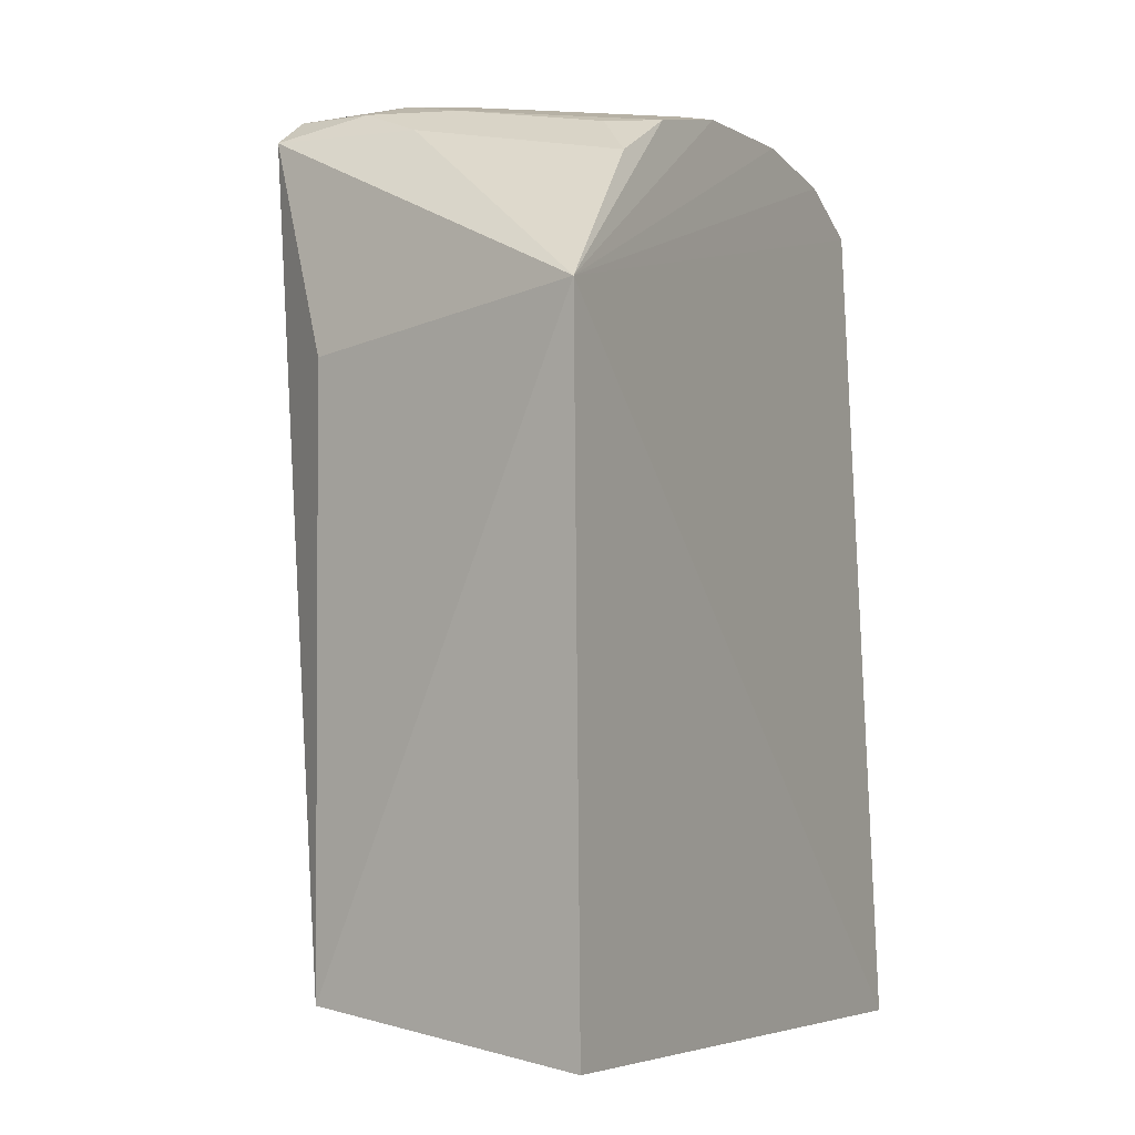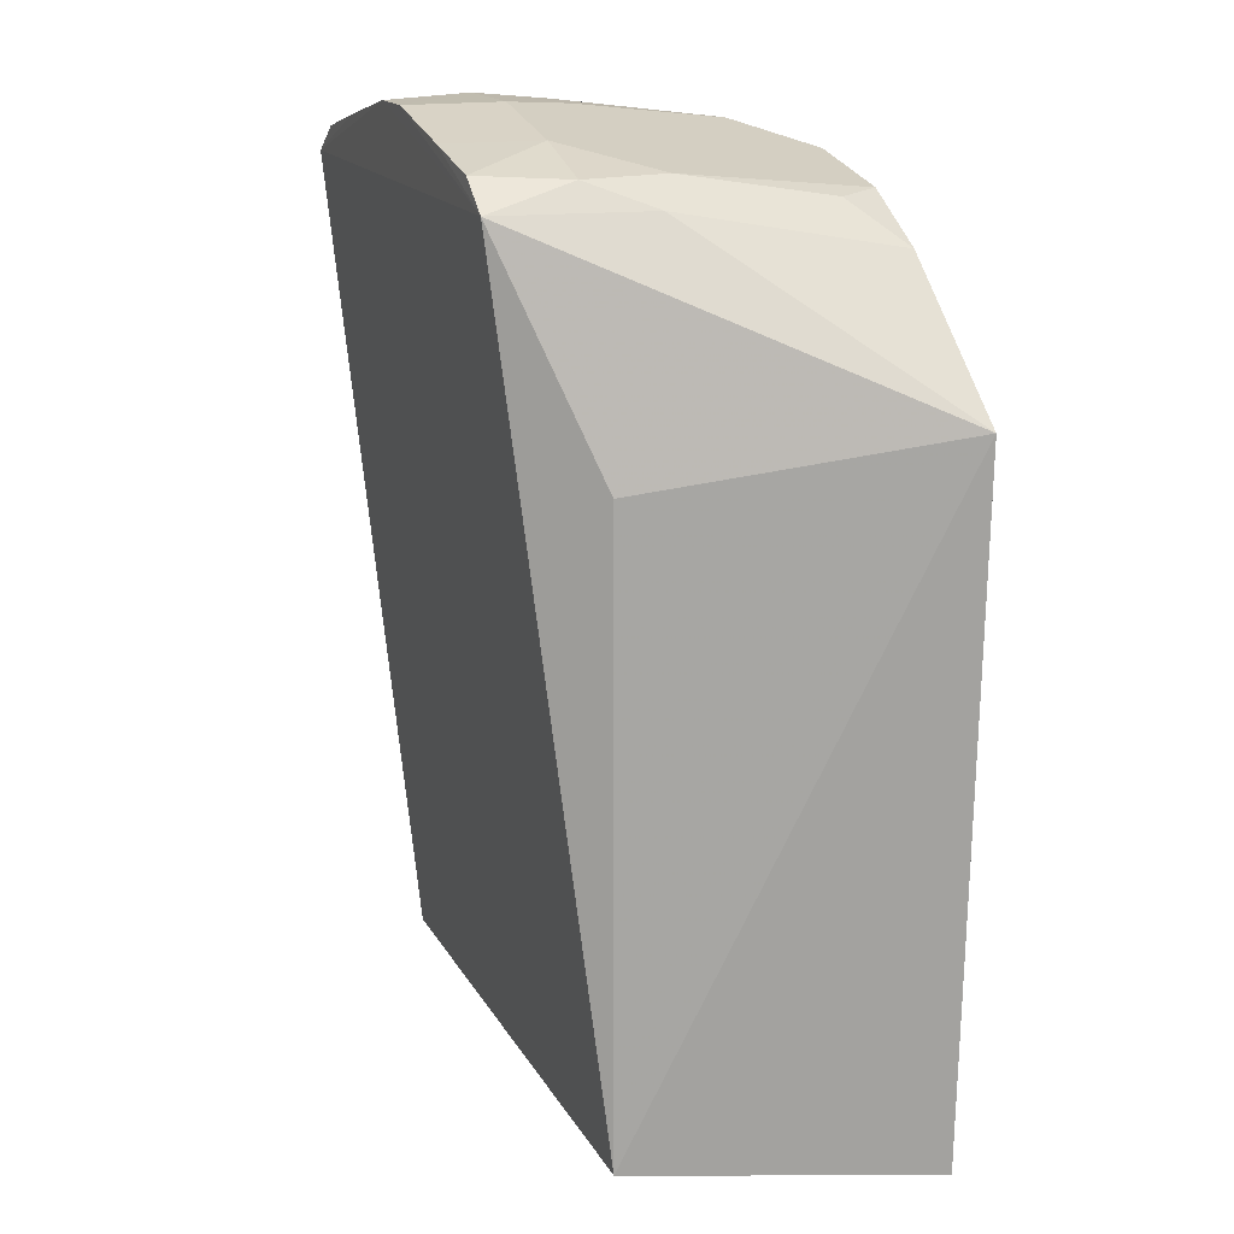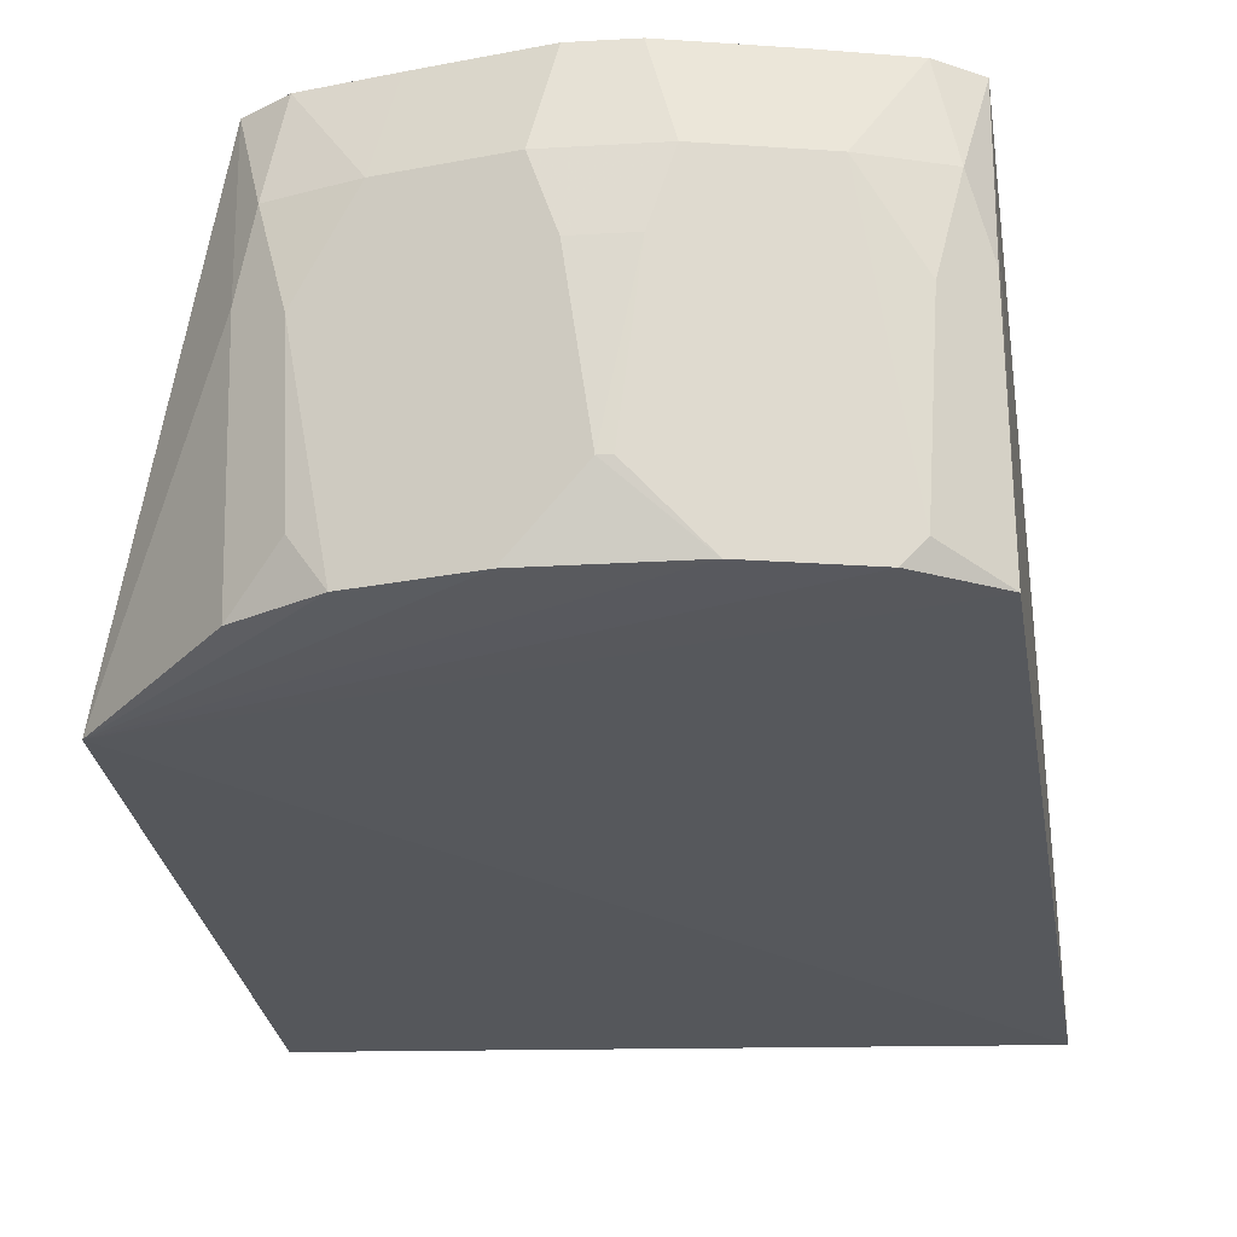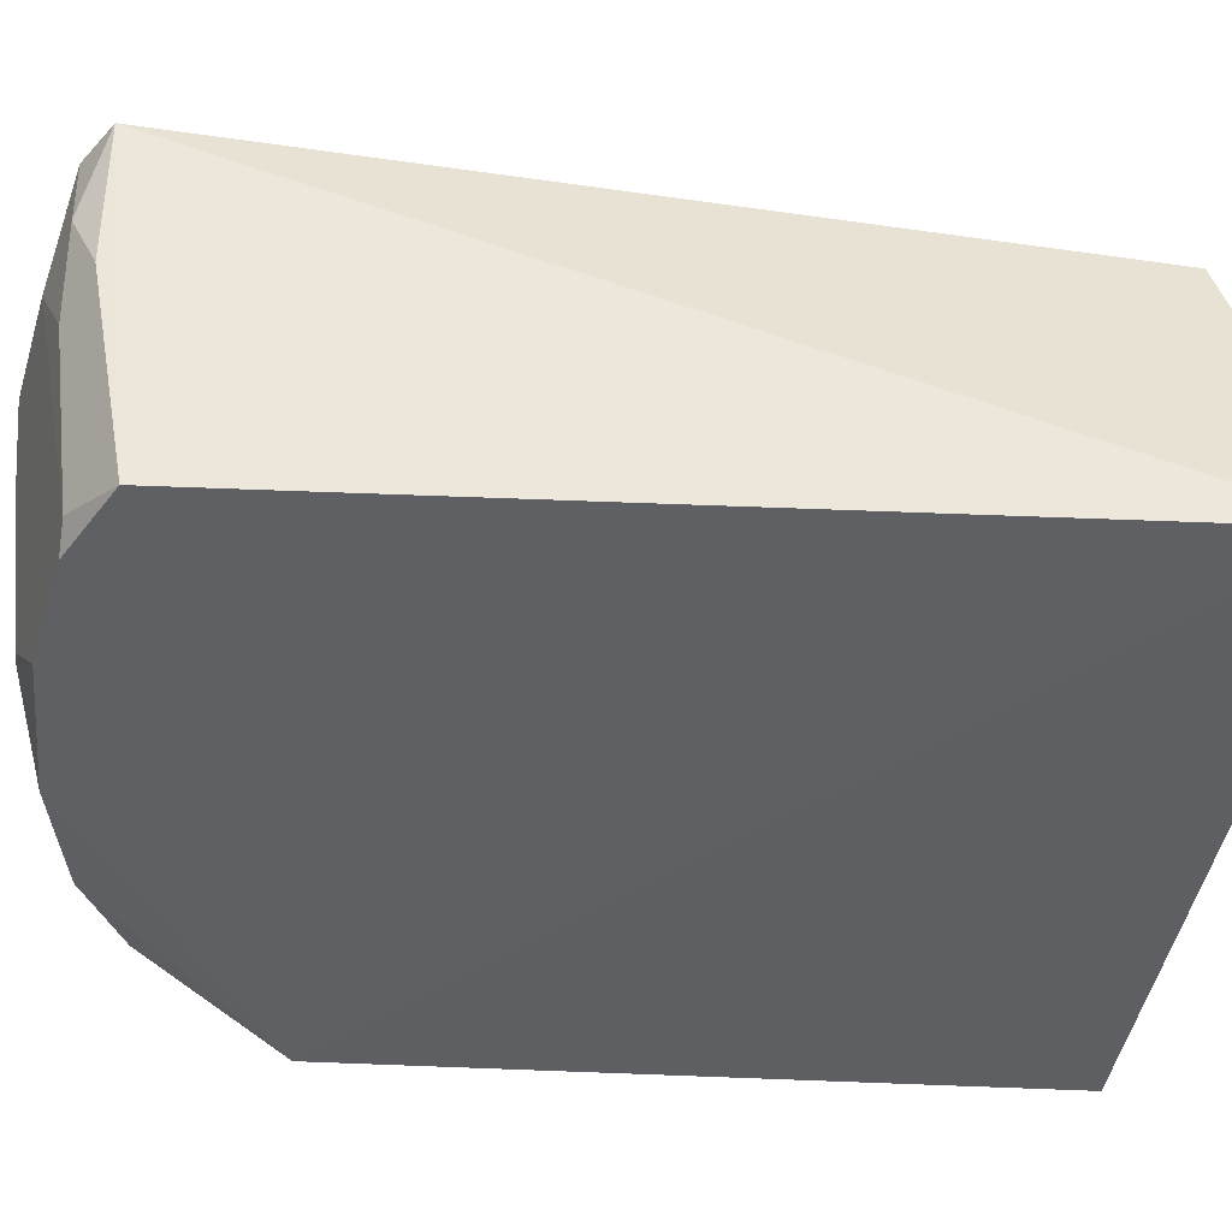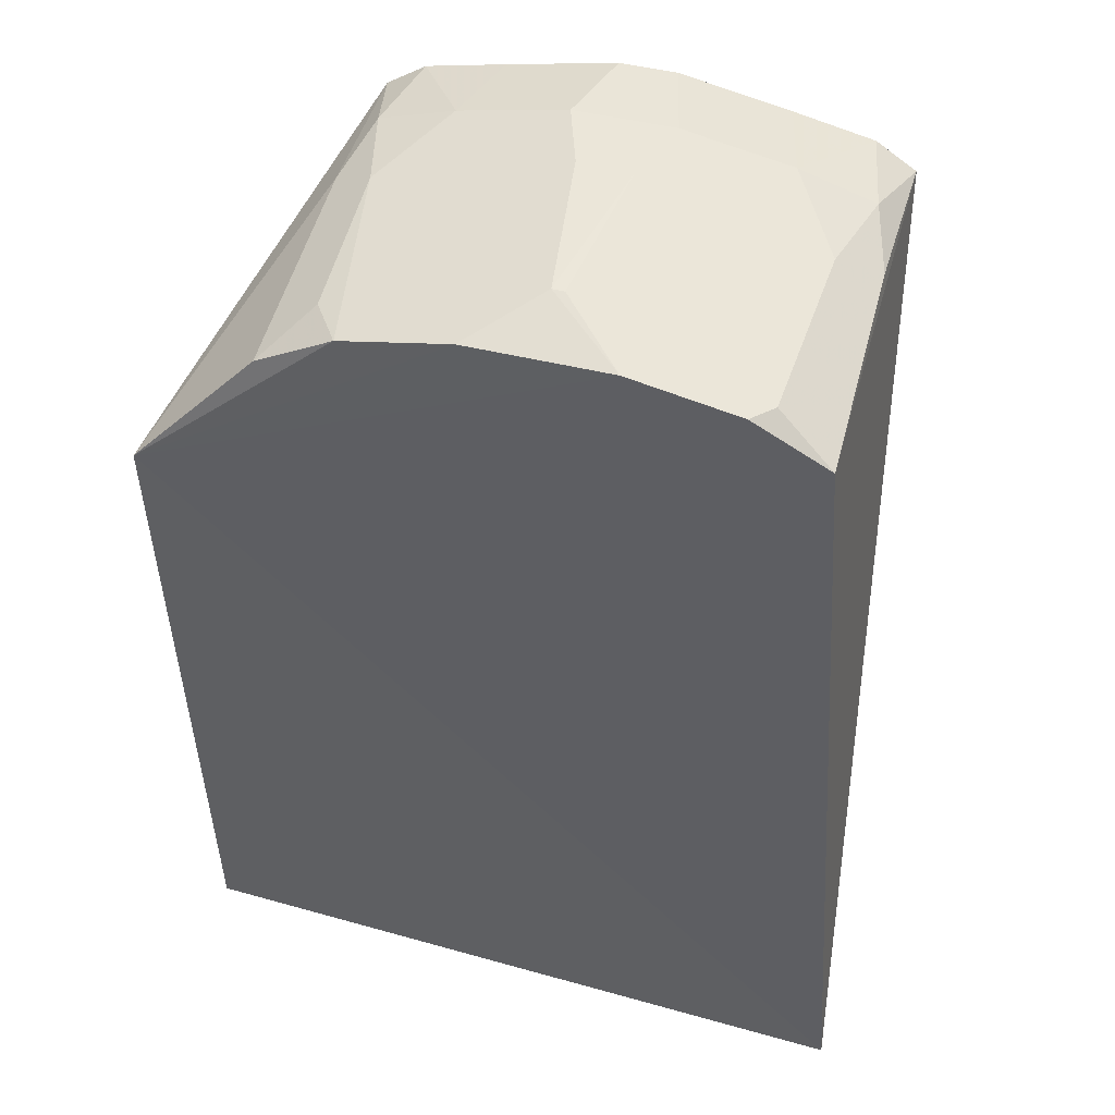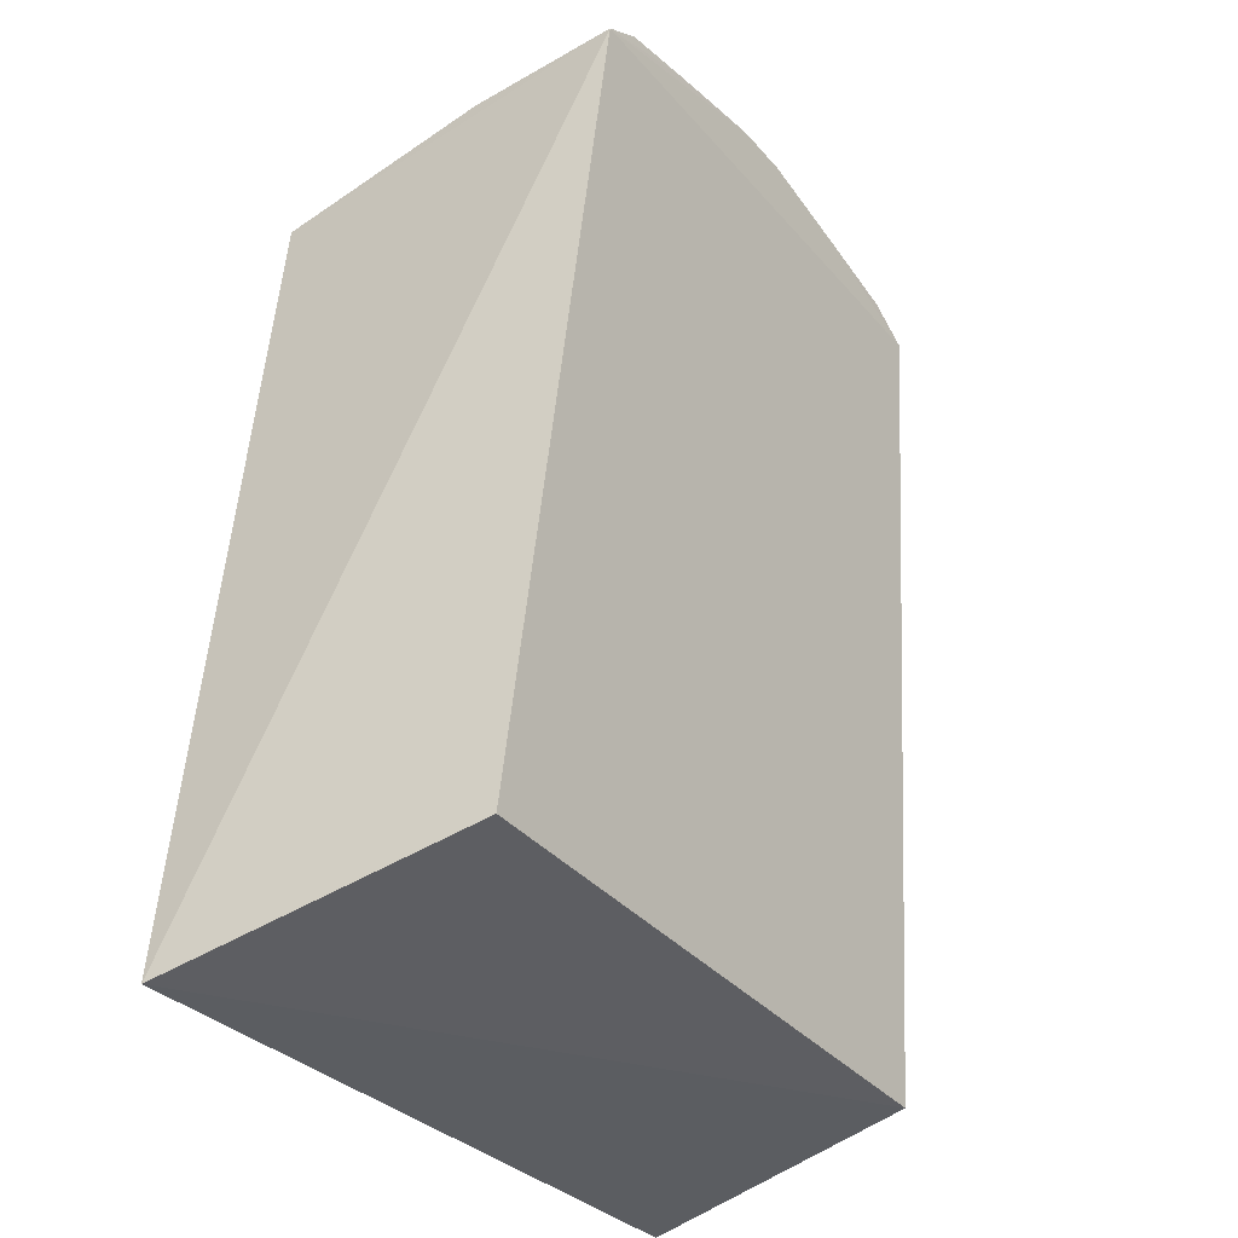
<metadata>
{"format":"obj","ext":"obj","renderer":"f3d","projection":"perspective","resolution":1024,"background":"white","views":[{"elev":-2.1,"azim":118.3,"up":"+Y"},{"elev":16.3,"azim":70.0,"up":"+Y"},{"elev":-27.1,"azim":-174.7,"up":"+Z"},{"elev":-42.2,"azim":-95.8,"up":"+Z"},{"elev":45.9,"azim":-164.2,"up":"+Y"},{"elev":-36.4,"azim":-54.9,"up":"+Y"}]}
</metadata>
<code>
v 0.2188 -0.2188 0.2074
v 0.251 -0.2403 0.001728
v 0.2639 0.2205 -0.0006008
v -0.02034 0.3858 0.2677
v -0.2205 -0.2639 -0.0006008
v 0.1778 0.3411 0.268
v -0.1903 -0.2188 0.2074
v -0.1793 0.3102 0.01052
v 0.2188 0.1903 0.2074
v 0.1244 0.3398 0.01018
v -0.1791 0.3402 0.2682
v 0.178 0.3111 0.01037
v 0.1098 0.3726 0.2074
v -0.005143 0.3704 0.05559
v -0.05045 0.3545 0.01025
v 0.1766 0.3392 0.1623
v 0.1498 0.3597 0.2674
v 0.003356 0.3707 0.05554
v 0.04866 0.3549 0.0102
v -0.1262 0.3394 0.01024
v 0.1456 0.3382 0.04123
v 0.01855 0.3861 0.2677
v 0.1628 0.3565 0.2074
v -0.0358 0.3873 0.2074
v -0.1641 0.3556 0.2074
v 0.1474 0.3559 0.1468
v 0.09433 0.371 0.2676
v -0.0199 0.3836 0.1619
v -0.1404 0.3389 0.02552
v -0.1779 0.3384 0.1624
v -0.1511 0.3588 0.2676
v 0.03401 0.3877 0.2074
v -0.1116 0.3722 0.2074
v -0.09611 0.3707 0.2677
v 0.01812 0.3839 0.1619
v -0.1487 0.3551 0.147
f 1 2 3
f 5 2 1
f 5 3 2
f 7 5 1
f 8 3 5
f 9 6 1
f 9 1 3
f 9 3 6
f 11 6 4
f 11 8 5
f 11 5 7
f 11 7 1
f 11 1 6
f 12 3 10
f 16 6 3
f 16 3 12
f 18 15 14
f 19 10 3
f 19 3 15
f 19 18 10
f 19 15 18
f 20 15 3
f 20 3 8
f 21 12 10
f 22 4 6
f 23 13 17
f 23 16 12
f 23 12 21
f 23 17 6
f 23 6 16
f 24 4 22
f 26 21 10
f 26 23 21
f 26 13 23
f 27 17 13
f 27 13 22
f 27 22 6
f 27 6 17
f 28 18 14
f 28 14 15
f 28 15 20
f 29 20 8
f 29 28 20
f 30 8 11
f 30 11 25
f 30 29 8
f 30 25 29
f 31 25 11
f 32 26 10
f 32 13 26
f 32 22 13
f 32 24 22
f 33 24 28
f 33 28 29
f 33 25 31
f 33 4 24
f 34 31 11
f 34 11 4
f 34 33 31
f 34 4 33
f 35 18 28
f 35 28 24
f 35 24 32
f 35 32 10
f 35 10 18
f 36 33 29
f 36 29 25
f 36 25 33

</code>
